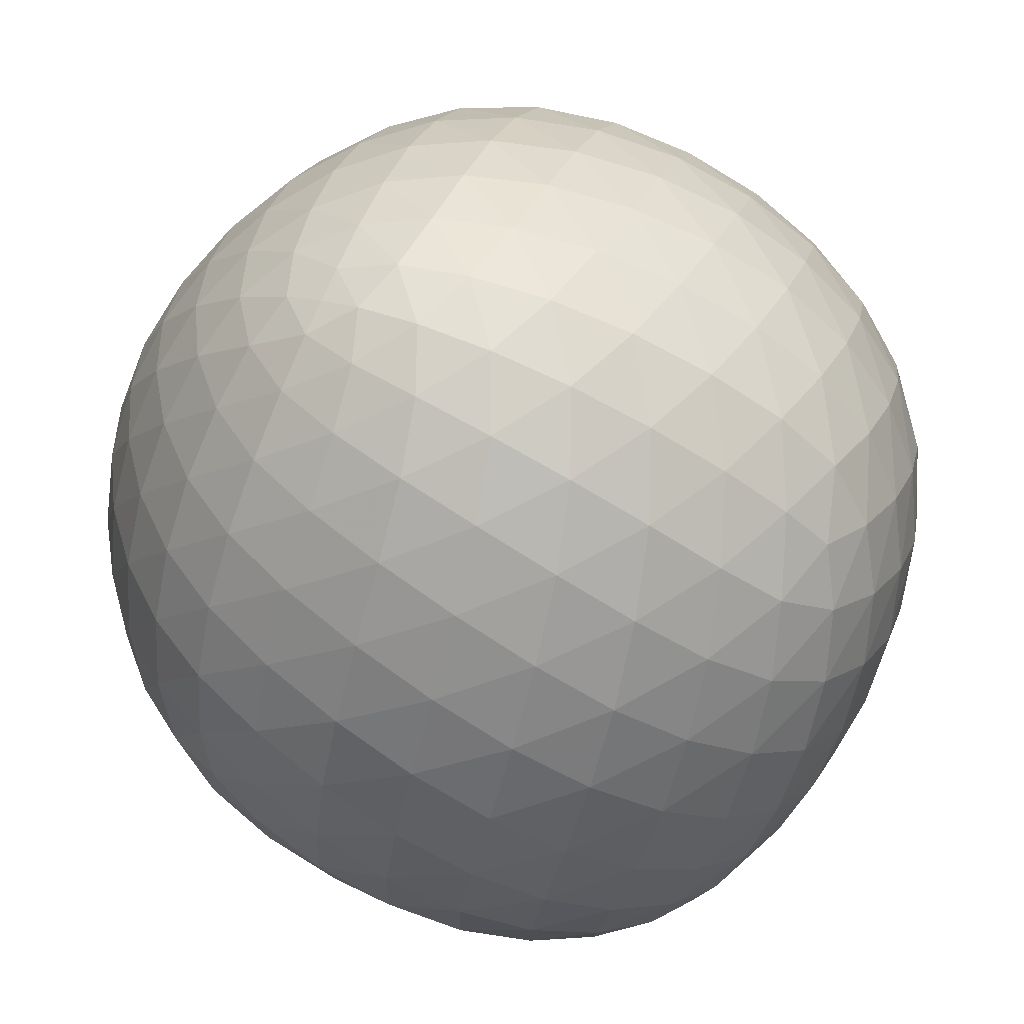
<metadata>
{"format":"obj","ext":"obj","renderer":"f3d","projection":"perspective","resolution":1024,"background":"white","views":[{"elev":-57.9,"azim":147.3,"up":"+Z"}]}
</metadata>
<code>
v -0.3595 -0.219 -0.219
v -0.1856 -0.2904 0.2904
v -0.1856 0.2904 -0.2904
v -0.3595 0.219 0.219
v 0.1856 -0.2904 -0.2904
v 0.3595 -0.219 0.219
v 0.3595 0.219 -0.219
v 0.1856 0.2904 0.2904
v -0.3263 -0.005781 0.3136
v -0.442 0 0
v -0.3263 -0.3136 0.005781
v 0 -0.4347 -0
v -0.1352 -0.3136 -0.3136
v -0.3263 0.3136 -0.005781
v -0.3263 0.005781 -0.3136
v 0 0 -0.4347
v 0 0 0.4347
v -0.1352 0.3136 0.3136
v 0.1352 -0.3136 0.3136
v 0.3263 -0.3136 -0.005781
v 0.3263 0.005781 0.3136
v -0 0.4347 0
v 0.3263 -0.005781 -0.3136
v 0.1352 0.3136 -0.3136
v 0.3263 0.3136 0.005781
v 0.442 0 0
v -0.2689 -0.1682 0.3172
v -0.364 -0.1774 0.1774
v -0.2689 -0.3172 0.1682
v -0.4135 0.1403 0.1403
v -0.4122 -0.01368 0.1674
v -0.3543 0.14 0.273
v -0.3543 -0.273 -0.14
v -0.4122 -0.1674 0.01368
v -0.4135 -0.1403 -0.1403
v 0.118 -0.3931 -0.1679
v -0.06331 -0.404 -0.1765
v 0.04037 -0.3172 -0.3172
v -0.1819 -0.404 -0.003856
v -0.118 -0.3931 0.1679
v -0.2821 -0.273 -0.273
v -0.232 -0.3633 -0.1666
v -0.4122 0.01368 -0.1674
v -0.3543 -0.14 -0.273
v -0.3543 0.273 0.14
v -0.4122 0.1674 -0.01368
v -0.2689 0.1682 -0.3172
v -0.364 0.1774 -0.1774
v -0.2689 0.3172 -0.1682
v -0.118 0.1679 -0.3931
v -0.1819 -0.003856 -0.404
v -0.06331 -0.1765 -0.404
v 0.118 -0.1679 -0.3931
v -0.232 -0.1666 -0.3633
v -0.118 -0.1679 0.3931
v -0.1819 0.003856 0.404
v 0.04037 0.3172 0.3172
v -0.06331 0.1765 0.404
v 0.118 0.1679 0.3931
v -0.232 0.1666 0.3633
v -0.2821 0.273 0.273
v 0.2821 -0.273 0.273
v 0.232 -0.3633 0.1666
v 0.3543 -0.273 0.14
v 0.06331 -0.404 0.1765
v -0.04037 -0.3172 0.3172
v 0.2689 -0.3172 -0.1682
v 0.1819 -0.404 0.003856
v 0.3543 -0.14 0.273
v 0.232 -0.1666 0.3633
v 0.1819 -0.003856 0.404
v 0.2689 0.1682 0.3172
v 0.06331 -0.1765 0.404
v -0.232 0.3633 0.1666
v 0.118 0.3931 0.1679
v -0.06331 0.404 0.1765
v -0.1819 0.404 0.003856
v -0.118 0.3931 -0.1679
v 0.3543 0.14 -0.273
v 0.232 0.1666 -0.3633
v 0.2821 0.273 -0.273
v 0.1819 0.003856 -0.404
v 0.2689 -0.1682 -0.3172
v -0.04037 0.3172 -0.3172
v 0.06331 0.1765 -0.404
v 0.06331 0.404 -0.1765
v 0.2689 0.3172 0.1682
v 0.1819 0.404 -0.003856
v 0.232 0.3633 -0.1666
v 0.3543 0.273 -0.14
v 0.4135 0.1403 -0.1403
v 0.4122 -0.01368 -0.1674
v 0.4122 -0.1674 -0.01368
v 0.4135 -0.1403 0.1403
v 0.364 -0.1774 -0.1774
v 0.364 0.1774 0.1774
v 0.4122 0.01368 0.1674
v 0.4122 0.1674 0.01368
v -0.2293 -0.2381 0.3065
v -0.2817 -0.247 0.247
v -0.2293 -0.3065 0.2381
v -0.3544 -0.09327 0.2531
v -0.3227 -0.1741 0.2533
v -0.3014 -0.08806 0.3199
v -0.3014 -0.3199 0.08806
v -0.3227 -0.2533 0.1741
v -0.3544 -0.2531 0.09327
v -0.3847 0.1912 0.1912
v -0.3921 0.1338 0.21
v -0.3593 0.1912 0.2439
v -0.4342 -0.009155 0.08459
v -0.4189 0.06628 0.1542
v -0.4344 0.07361 0.07361
v -0.3435 0.07187 0.2974
v -0.3886 0.06571 0.2301
v -0.3763 -0.01205 0.2453
v -0.3593 -0.2439 -0.1912
v -0.3921 -0.21 -0.1338
v -0.3847 -0.1912 -0.1912
v -0.3763 -0.2453 0.01205
v -0.3886 -0.2301 -0.06571
v -0.3435 -0.2974 -0.07187
v -0.4344 -0.07361 -0.07361
v -0.4189 -0.1542 -0.06628
v -0.4342 -0.08459 0.009155
v -0.3937 -0.09597 0.1757
v -0.4203 -0.09308 0.09308
v -0.3937 -0.1757 0.09597
v 0.1609 -0.3455 -0.2381
v 0.08048 -0.3642 -0.247
v 0.1218 -0.3065 -0.3065
v -0.03143 -0.4268 -0.09038
v 0.02876 -0.4052 -0.1735
v 0.06211 -0.4241 -0.08633
v -0.04839 -0.3199 -0.3199
v -0.007419 -0.3705 -0.2533
v -0.0971 -0.3663 -0.2531
v -0.1996 -0.3642 0.165
v -0.1609 -0.3455 0.2381
v -0.2606 -0.3663 -0.0004833
v -0.2329 -0.3705 0.08421
v -0.06211 -0.4241 0.08633
v -0.1518 -0.4052 0.08363
v -0.09357 -0.4268 -0.003374
v -0.3319 -0.2439 -0.2439
v -0.3159 -0.2881 -0.21
v -0.1812 -0.3508 -0.2453
v -0.2558 -0.3238 -0.2301
v -0.2147 -0.2974 -0.2974
v -0.3007 -0.3238 -0.1536
v -0.2826 -0.3508 -0.0817
v -0.1231 -0.4153 -0.09192
v -0.2081 -0.39 -0.08903
v -0.1517 -0.39 -0.1745
v -0.3921 -0.1338 -0.21
v -0.3593 -0.1912 -0.2439
v -0.4342 0.009155 -0.08459
v -0.4189 -0.06628 -0.1542
v -0.3435 -0.07187 -0.2974
v -0.3886 -0.06571 -0.2301
v -0.3763 0.01205 -0.2453
v -0.3593 0.2439 0.1912
v -0.3921 0.21 0.1338
v -0.3763 0.2453 -0.01205
v -0.3886 0.2301 0.06571
v -0.3435 0.2974 0.07187
v -0.4189 0.1542 0.06628
v -0.4342 0.08459 -0.009155
v -0.2293 0.2381 -0.3065
v -0.2817 0.247 -0.247
v -0.2293 0.3065 -0.2381
v -0.3544 0.09327 -0.2531
v -0.3227 0.1741 -0.2533
v -0.3014 0.08806 -0.3199
v -0.3014 0.3199 -0.08806
v -0.3227 0.2533 -0.1741
v -0.3544 0.2531 -0.09327
v -0.4203 0.09308 -0.09308
v -0.3937 0.1757 -0.09597
v -0.3937 0.09597 -0.1757
v -0.1609 0.2381 -0.3455
v -0.1996 0.165 -0.3642
v -0.09357 -0.003374 -0.4268
v -0.1518 0.08363 -0.4052
v -0.06211 0.08633 -0.4241
v -0.2329 0.08421 -0.3705
v -0.2606 -0.0004833 -0.3663
v 0.08048 -0.247 -0.3642
v 0.1609 -0.2381 -0.3455
v -0.0971 -0.2531 -0.3663
v -0.007419 -0.2533 -0.3705
v 0.06211 -0.08633 -0.4241
v 0.02876 -0.1735 -0.4052
v -0.03143 -0.09038 -0.4268
v -0.3159 -0.21 -0.2881
v -0.2826 -0.0817 -0.3508
v -0.3007 -0.1536 -0.3238
v -0.2558 -0.2301 -0.3238
v -0.1812 -0.2453 -0.3508
v -0.1231 -0.09192 -0.4153
v -0.1517 -0.1745 -0.39
v -0.2081 -0.08903 -0.39
v -0.1609 -0.2381 0.3455
v -0.1996 -0.165 0.3642
v -0.09357 0.003374 0.4268
v -0.1518 -0.08363 0.4052
v -0.06211 -0.08633 0.4241
v -0.2329 -0.08421 0.3705
v -0.2606 0.0004833 0.3663
v 0.1218 0.3065 0.3065
v 0.08048 0.247 0.3642
v 0.1609 0.2381 0.3455
v -0.0971 0.2531 0.3663
v -0.007419 0.2533 0.3705
v -0.04839 0.3199 0.3199
v 0.06211 0.08633 0.4241
v 0.02876 0.1735 0.4052
v -0.03143 0.09038 0.4268
v -0.3159 0.21 0.2881
v -0.3319 0.2439 0.2439
v -0.2826 0.0817 0.3508
v -0.3007 0.1536 0.3238
v -0.2147 0.2974 0.2974
v -0.2558 0.2301 0.3238
v -0.1812 0.2453 0.3508
v -0.1231 0.09192 0.4153
v -0.1517 0.1745 0.39
v -0.2081 0.08903 0.39
v 0.3319 -0.2439 0.2439
v 0.3159 -0.2881 0.21
v 0.3593 -0.2439 0.1912
v 0.1812 -0.3508 0.2453
v 0.2558 -0.3238 0.2301
v 0.2147 -0.2974 0.2974
v 0.3435 -0.2974 0.07187
v 0.3007 -0.3238 0.1536
v 0.2826 -0.3508 0.0817
v -0.08048 -0.3642 0.247
v -0.1218 -0.3065 0.3065
v 0.03143 -0.4268 0.09038
v -0.02876 -0.4052 0.1735
v 0.04839 -0.3199 0.3199
v 0.007419 -0.3705 0.2533
v 0.0971 -0.3663 0.2531
v 0.2293 -0.3065 -0.2381
v 0.1996 -0.3642 -0.165
v 0.2606 -0.3663 0.0004833
v 0.2329 -0.3705 -0.08421
v 0.3014 -0.3199 -0.08806
v 0.1518 -0.4052 -0.08363
v 0.09357 -0.4268 0.003374
v 0.1517 -0.39 0.1745
v 0.1231 -0.4153 0.09192
v 0.2081 -0.39 0.08903
v 0.3593 -0.1912 0.2439
v 0.3159 -0.21 0.2881
v 0.2826 -0.0817 0.3508
v 0.3007 -0.1536 0.3238
v 0.3435 -0.07187 0.2974
v 0.2558 -0.2301 0.3238
v 0.1812 -0.2453 0.3508
v 0.1996 0.165 0.3642
v 0.2293 0.2381 0.3065
v 0.09357 -0.003374 0.4268
v 0.1518 0.08363 0.4052
v 0.3014 0.08806 0.3199
v 0.2329 0.08421 0.3705
v 0.2606 -0.0004833 0.3663
v -0.08048 -0.247 0.3642
v 0.0971 -0.2531 0.3663
v 0.007419 -0.2533 0.3705
v -0.02876 -0.1735 0.4052
v 0.03143 -0.09038 0.4268
v 0.2081 -0.08903 0.39
v 0.1231 -0.09192 0.4153
v 0.1517 -0.1745 0.39
v -0.3159 0.2881 0.21
v -0.1812 0.3508 0.2453
v -0.2558 0.3238 0.2301
v -0.3007 0.3238 0.1536
v -0.2826 0.3508 0.0817
v 0.1609 0.3455 0.2381
v 0.08048 0.3642 0.247
v -0.03143 0.4268 0.09038
v 0.02876 0.4052 0.1735
v 0.06211 0.4241 0.08633
v -0.007419 0.3705 0.2533
v -0.0971 0.3663 0.2531
v -0.1996 0.3642 -0.165
v -0.1609 0.3455 -0.2381
v -0.2606 0.3663 0.0004833
v -0.2329 0.3705 -0.08421
v -0.06211 0.4241 -0.08633
v -0.1518 0.4052 -0.08363
v -0.09357 0.4268 0.003374
v -0.1517 0.39 0.1745
v -0.1231 0.4153 0.09192
v -0.2081 0.39 0.08903
v 0.3593 0.1912 -0.2439
v 0.3159 0.21 -0.2881
v 0.3319 0.2439 -0.2439
v 0.2826 0.0817 -0.3508
v 0.3007 0.1536 -0.3238
v 0.3435 0.07187 -0.2974
v 0.2147 0.2974 -0.2974
v 0.2558 0.2301 -0.3238
v 0.1812 0.2453 -0.3508
v 0.1996 -0.165 -0.3642
v 0.2293 -0.2381 -0.3065
v 0.09357 0.003374 -0.4268
v 0.1518 -0.08363 -0.4052
v 0.3014 -0.08806 -0.3199
v 0.2329 -0.08421 -0.3705
v 0.2606 0.0004833 -0.3663
v -0.1218 0.3065 -0.3065
v -0.08048 0.247 -0.3642
v 0.0971 0.2531 -0.3663
v 0.007419 0.2533 -0.3705
v 0.04839 0.3199 -0.3199
v -0.02876 0.1735 -0.4052
v 0.03143 0.09038 -0.4268
v 0.2081 0.08903 -0.39
v 0.1231 0.09192 -0.4153
v 0.1517 0.1745 -0.39
v -0.08048 0.3642 -0.247
v 0.03143 0.4268 -0.09038
v -0.02876 0.4052 -0.1735
v 0.007419 0.3705 -0.2533
v 0.0971 0.3663 -0.2531
v 0.2293 0.3065 0.2381
v 0.1996 0.3642 0.165
v 0.2606 0.3663 -0.0004833
v 0.2329 0.3705 0.08421
v 0.3014 0.3199 0.08806
v 0.1518 0.4052 0.08363
v 0.09357 0.4268 -0.003374
v 0.3159 0.2881 -0.21
v 0.3593 0.2439 -0.1912
v 0.1812 0.3508 -0.2453
v 0.2558 0.3238 -0.2301
v 0.3435 0.2974 -0.07187
v 0.3007 0.3238 -0.1536
v 0.2826 0.3508 -0.0817
v 0.1231 0.4153 -0.09192
v 0.2081 0.39 -0.08903
v 0.1517 0.39 -0.1745
v 0.3847 0.1912 -0.1912
v 0.3921 0.1338 -0.21
v 0.4342 -0.009155 -0.08459
v 0.4189 0.06628 -0.1542
v 0.4344 0.07361 -0.07361
v 0.3886 0.06571 -0.2301
v 0.3763 -0.01205 -0.2453
v 0.3921 -0.21 0.1338
v 0.3847 -0.1912 0.1912
v 0.3763 -0.2453 -0.01205
v 0.3886 -0.2301 0.06571
v 0.4344 -0.07361 0.07361
v 0.4189 -0.1542 0.06628
v 0.4342 -0.08459 -0.009155
v 0.2817 -0.247 -0.247
v 0.3544 -0.09327 -0.2531
v 0.3227 -0.1741 -0.2533
v 0.3227 -0.2533 -0.1741
v 0.3544 -0.2531 -0.09327
v 0.4203 -0.09308 -0.09308
v 0.3937 -0.1757 -0.09597
v 0.3937 -0.09597 -0.1757
v 0.2817 0.247 0.247
v 0.3544 0.09327 0.2531
v 0.3227 0.1741 0.2533
v 0.3227 0.2533 0.1741
v 0.3544 0.2531 0.09327
v 0.3921 -0.1338 0.21
v 0.4342 0.009155 0.08459
v 0.4189 -0.06628 0.1542
v 0.3886 -0.06571 0.2301
v 0.3763 0.01205 0.2453
v 0.3921 0.21 -0.1338
v 0.3763 0.2453 0.01205
v 0.3886 0.2301 -0.06571
v 0.4189 0.1542 -0.06628
v 0.4342 0.08459 0.009155
v 0.3937 0.09597 0.1757
v 0.4203 0.09308 0.09308
v 0.3937 0.1757 0.09597
f 2 99 101
f 27 100 99
f 29 101 100
f 99 100 101
f 9 102 104
f 28 103 102
f 27 104 103
f 102 103 104
f 11 105 107
f 29 106 105
f 28 107 106
f 105 106 107
f 27 103 100
f 28 106 103
f 29 100 106
f 103 106 100
f 4 108 110
f 30 109 108
f 32 110 109
f 108 109 110
f 10 111 113
f 31 112 111
f 30 113 112
f 111 112 113
f 9 114 116
f 32 115 114
f 31 116 115
f 114 115 116
f 30 112 109
f 31 115 112
f 32 109 115
f 112 115 109
f 1 117 119
f 33 118 117
f 35 119 118
f 117 118 119
f 11 120 122
f 34 121 120
f 33 122 121
f 120 121 122
f 10 123 125
f 35 124 123
f 34 125 124
f 123 124 125
f 33 121 118
f 34 124 121
f 35 118 124
f 121 124 118
f 9 116 102
f 31 126 116
f 28 102 126
f 116 126 102
f 10 125 111
f 34 127 125
f 31 111 127
f 125 127 111
f 11 107 120
f 28 128 107
f 34 120 128
f 107 128 120
f 31 127 126
f 34 128 127
f 28 126 128
f 127 128 126
f 5 129 131
f 36 130 129
f 38 131 130
f 129 130 131
f 12 132 134
f 37 133 132
f 36 134 133
f 132 133 134
f 13 135 137
f 38 136 135
f 37 137 136
f 135 136 137
f 36 133 130
f 37 136 133
f 38 130 136
f 133 136 130
f 2 101 139
f 29 138 101
f 40 139 138
f 101 138 139
f 11 140 105
f 39 141 140
f 29 105 141
f 140 141 105
f 12 142 144
f 40 143 142
f 39 144 143
f 142 143 144
f 29 141 138
f 39 143 141
f 40 138 143
f 141 143 138
f 1 145 117
f 41 146 145
f 33 117 146
f 145 146 117
f 13 147 149
f 42 148 147
f 41 149 148
f 147 148 149
f 11 122 151
f 33 150 122
f 42 151 150
f 122 150 151
f 41 148 146
f 42 150 148
f 33 146 150
f 148 150 146
f 12 144 132
f 39 152 144
f 37 132 152
f 144 152 132
f 11 151 140
f 42 153 151
f 39 140 153
f 151 153 140
f 13 137 147
f 37 154 137
f 42 147 154
f 137 154 147
f 39 153 152
f 42 154 153
f 37 152 154
f 153 154 152
f 1 119 156
f 35 155 119
f 44 156 155
f 119 155 156
f 10 157 123
f 43 158 157
f 35 123 158
f 157 158 123
f 15 159 161
f 44 160 159
f 43 161 160
f 159 160 161
f 35 158 155
f 43 160 158
f 44 155 160
f 158 160 155
f 4 162 108
f 45 163 162
f 30 108 163
f 162 163 108
f 14 164 166
f 46 165 164
f 45 166 165
f 164 165 166
f 10 113 168
f 30 167 113
f 46 168 167
f 113 167 168
f 45 165 163
f 46 167 165
f 30 163 167
f 165 167 163
f 3 169 171
f 47 170 169
f 49 171 170
f 169 170 171
f 15 172 174
f 48 173 172
f 47 174 173
f 172 173 174
f 14 175 177
f 49 176 175
f 48 177 176
f 175 176 177
f 47 173 170
f 48 176 173
f 49 170 176
f 173 176 170
f 10 168 157
f 46 178 168
f 43 157 178
f 168 178 157
f 14 177 164
f 48 179 177
f 46 164 179
f 177 179 164
f 15 161 172
f 43 180 161
f 48 172 180
f 161 180 172
f 46 179 178
f 48 180 179
f 43 178 180
f 179 180 178
f 3 181 169
f 50 182 181
f 47 169 182
f 181 182 169
f 16 183 185
f 51 184 183
f 50 185 184
f 183 184 185
f 15 174 187
f 47 186 174
f 51 187 186
f 174 186 187
f 50 184 182
f 51 186 184
f 47 182 186
f 184 186 182
f 5 131 189
f 38 188 131
f 53 189 188
f 131 188 189
f 13 190 135
f 52 191 190
f 38 135 191
f 190 191 135
f 16 192 194
f 53 193 192
f 52 194 193
f 192 193 194
f 38 191 188
f 52 193 191
f 53 188 193
f 191 193 188
f 1 156 145
f 44 195 156
f 41 145 195
f 156 195 145
f 15 196 159
f 54 197 196
f 44 159 197
f 196 197 159
f 13 149 199
f 41 198 149
f 54 199 198
f 149 198 199
f 44 197 195
f 54 198 197
f 41 195 198
f 197 198 195
f 16 194 183
f 52 200 194
f 51 183 200
f 194 200 183
f 13 199 190
f 54 201 199
f 52 190 201
f 199 201 190
f 15 187 196
f 51 202 187
f 54 196 202
f 187 202 196
f 52 201 200
f 54 202 201
f 51 200 202
f 201 202 200
f 2 203 99
f 55 204 203
f 27 99 204
f 203 204 99
f 17 205 207
f 56 206 205
f 55 207 206
f 205 206 207
f 9 104 209
f 27 208 104
f 56 209 208
f 104 208 209
f 55 206 204
f 56 208 206
f 27 204 208
f 206 208 204
f 8 210 212
f 57 211 210
f 59 212 211
f 210 211 212
f 18 213 215
f 58 214 213
f 57 215 214
f 213 214 215
f 17 216 218
f 59 217 216
f 58 218 217
f 216 217 218
f 57 214 211
f 58 217 214
f 59 211 217
f 214 217 211
f 4 110 220
f 32 219 110
f 61 220 219
f 110 219 220
f 9 221 114
f 60 222 221
f 32 114 222
f 221 222 114
f 18 223 225
f 61 224 223
f 60 225 224
f 223 224 225
f 32 222 219
f 60 224 222
f 61 219 224
f 222 224 219
f 17 218 205
f 58 226 218
f 56 205 226
f 218 226 205
f 18 225 213
f 60 227 225
f 58 213 227
f 225 227 213
f 9 209 221
f 56 228 209
f 60 221 228
f 209 228 221
f 58 227 226
f 60 228 227
f 56 226 228
f 227 228 226
f 6 229 231
f 62 230 229
f 64 231 230
f 229 230 231
f 19 232 234
f 63 233 232
f 62 234 233
f 232 233 234
f 20 235 237
f 64 236 235
f 63 237 236
f 235 236 237
f 62 233 230
f 63 236 233
f 64 230 236
f 233 236 230
f 2 139 239
f 40 238 139
f 66 239 238
f 139 238 239
f 12 240 142
f 65 241 240
f 40 142 241
f 240 241 142
f 19 242 244
f 66 243 242
f 65 244 243
f 242 243 244
f 40 241 238
f 65 243 241
f 66 238 243
f 241 243 238
f 5 245 129
f 67 246 245
f 36 129 246
f 245 246 129
f 20 247 249
f 68 248 247
f 67 249 248
f 247 248 249
f 12 134 251
f 36 250 134
f 68 251 250
f 134 250 251
f 67 248 246
f 68 250 248
f 36 246 250
f 248 250 246
f 19 244 232
f 65 252 244
f 63 232 252
f 244 252 232
f 12 251 240
f 68 253 251
f 65 240 253
f 251 253 240
f 20 237 247
f 63 254 237
f 68 247 254
f 237 254 247
f 65 253 252
f 68 254 253
f 63 252 254
f 253 254 252
f 6 255 229
f 69 256 255
f 62 229 256
f 255 256 229
f 21 257 259
f 70 258 257
f 69 259 258
f 257 258 259
f 19 234 261
f 62 260 234
f 70 261 260
f 234 260 261
f 69 258 256
f 70 260 258
f 62 256 260
f 258 260 256
f 8 212 263
f 59 262 212
f 72 263 262
f 212 262 263
f 17 264 216
f 71 265 264
f 59 216 265
f 264 265 216
f 21 266 268
f 72 267 266
f 71 268 267
f 266 267 268
f 59 265 262
f 71 267 265
f 72 262 267
f 265 267 262
f 2 239 203
f 66 269 239
f 55 203 269
f 239 269 203
f 19 270 242
f 73 271 270
f 66 242 271
f 270 271 242
f 17 207 273
f 55 272 207
f 73 273 272
f 207 272 273
f 66 271 269
f 73 272 271
f 55 269 272
f 271 272 269
f 21 268 257
f 71 274 268
f 70 257 274
f 268 274 257
f 17 273 264
f 73 275 273
f 71 264 275
f 273 275 264
f 19 261 270
f 70 276 261
f 73 270 276
f 261 276 270
f 71 275 274
f 73 276 275
f 70 274 276
f 275 276 274
f 4 220 162
f 61 277 220
f 45 162 277
f 220 277 162
f 18 278 223
f 74 279 278
f 61 223 279
f 278 279 223
f 14 166 281
f 45 280 166
f 74 281 280
f 166 280 281
f 61 279 277
f 74 280 279
f 45 277 280
f 279 280 277
f 8 282 210
f 75 283 282
f 57 210 283
f 282 283 210
f 22 284 286
f 76 285 284
f 75 286 285
f 284 285 286
f 18 215 288
f 57 287 215
f 76 288 287
f 215 287 288
f 75 285 283
f 76 287 285
f 57 283 287
f 285 287 283
f 3 171 290
f 49 289 171
f 78 290 289
f 171 289 290
f 14 291 175
f 77 292 291
f 49 175 292
f 291 292 175
f 22 293 295
f 78 294 293
f 77 295 294
f 293 294 295
f 49 292 289
f 77 294 292
f 78 289 294
f 292 294 289
f 18 288 278
f 76 296 288
f 74 278 296
f 288 296 278
f 22 295 284
f 77 297 295
f 76 284 297
f 295 297 284
f 14 281 291
f 74 298 281
f 77 291 298
f 281 298 291
f 76 297 296
f 77 298 297
f 74 296 298
f 297 298 296
f 7 299 301
f 79 300 299
f 81 301 300
f 299 300 301
f 23 302 304
f 80 303 302
f 79 304 303
f 302 303 304
f 24 305 307
f 81 306 305
f 80 307 306
f 305 306 307
f 79 303 300
f 80 306 303
f 81 300 306
f 303 306 300
f 5 189 309
f 53 308 189
f 83 309 308
f 189 308 309
f 16 310 192
f 82 311 310
f 53 192 311
f 310 311 192
f 23 312 314
f 83 313 312
f 82 314 313
f 312 313 314
f 53 311 308
f 82 313 311
f 83 308 313
f 311 313 308
f 3 315 181
f 84 316 315
f 50 181 316
f 315 316 181
f 24 317 319
f 85 318 317
f 84 319 318
f 317 318 319
f 16 185 321
f 50 320 185
f 85 321 320
f 185 320 321
f 84 318 316
f 85 320 318
f 50 316 320
f 318 320 316
f 23 314 302
f 82 322 314
f 80 302 322
f 314 322 302
f 16 321 310
f 85 323 321
f 82 310 323
f 321 323 310
f 24 307 317
f 80 324 307
f 85 317 324
f 307 324 317
f 82 323 322
f 85 324 323
f 80 322 324
f 323 324 322
f 3 290 315
f 78 325 290
f 84 315 325
f 290 325 315
f 22 326 293
f 86 327 326
f 78 293 327
f 326 327 293
f 24 319 329
f 84 328 319
f 86 329 328
f 319 328 329
f 78 327 325
f 86 328 327
f 84 325 328
f 327 328 325
f 8 330 282
f 87 331 330
f 75 282 331
f 330 331 282
f 25 332 334
f 88 333 332
f 87 334 333
f 332 333 334
f 22 286 336
f 75 335 286
f 88 336 335
f 286 335 336
f 87 333 331
f 88 335 333
f 75 331 335
f 333 335 331
f 7 301 338
f 81 337 301
f 90 338 337
f 301 337 338
f 24 339 305
f 89 340 339
f 81 305 340
f 339 340 305
f 25 341 343
f 90 342 341
f 89 343 342
f 341 342 343
f 81 340 337
f 89 342 340
f 90 337 342
f 340 342 337
f 22 336 326
f 88 344 336
f 86 326 344
f 336 344 326
f 25 343 332
f 89 345 343
f 88 332 345
f 343 345 332
f 24 329 339
f 86 346 329
f 89 339 346
f 329 346 339
f 88 345 344
f 89 346 345
f 86 344 346
f 345 346 344
f 7 347 299
f 91 348 347
f 79 299 348
f 347 348 299
f 26 349 351
f 92 350 349
f 91 351 350
f 349 350 351
f 23 304 353
f 79 352 304
f 92 353 352
f 304 352 353
f 91 350 348
f 92 352 350
f 79 348 352
f 350 352 348
f 6 231 355
f 64 354 231
f 94 355 354
f 231 354 355
f 20 356 235
f 93 357 356
f 64 235 357
f 356 357 235
f 26 358 360
f 94 359 358
f 93 360 359
f 358 359 360
f 64 357 354
f 93 359 357
f 94 354 359
f 357 359 354
f 5 309 245
f 83 361 309
f 67 245 361
f 309 361 245
f 23 362 312
f 95 363 362
f 83 312 363
f 362 363 312
f 20 249 365
f 67 364 249
f 95 365 364
f 249 364 365
f 83 363 361
f 95 364 363
f 67 361 364
f 363 364 361
f 26 360 349
f 93 366 360
f 92 349 366
f 360 366 349
f 20 365 356
f 95 367 365
f 93 356 367
f 365 367 356
f 23 353 362
f 92 368 353
f 95 362 368
f 353 368 362
f 93 367 366
f 95 368 367
f 92 366 368
f 367 368 366
f 8 263 330
f 72 369 263
f 87 330 369
f 263 369 330
f 21 370 266
f 96 371 370
f 72 266 371
f 370 371 266
f 25 334 373
f 87 372 334
f 96 373 372
f 334 372 373
f 72 371 369
f 96 372 371
f 87 369 372
f 371 372 369
f 6 355 255
f 94 374 355
f 69 255 374
f 355 374 255
f 26 375 358
f 97 376 375
f 94 358 376
f 375 376 358
f 21 259 378
f 69 377 259
f 97 378 377
f 259 377 378
f 94 376 374
f 97 377 376
f 69 374 377
f 376 377 374
f 7 338 347
f 90 379 338
f 91 347 379
f 338 379 347
f 25 380 341
f 98 381 380
f 90 341 381
f 380 381 341
f 26 351 383
f 91 382 351
f 98 383 382
f 351 382 383
f 90 381 379
f 98 382 381
f 91 379 382
f 381 382 379
f 21 378 370
f 97 384 378
f 96 370 384
f 378 384 370
f 26 383 375
f 98 385 383
f 97 375 385
f 383 385 375
f 25 373 380
f 96 386 373
f 98 380 386
f 373 386 380
f 97 385 384
f 98 386 385
f 96 384 386
f 385 386 384

</code>
